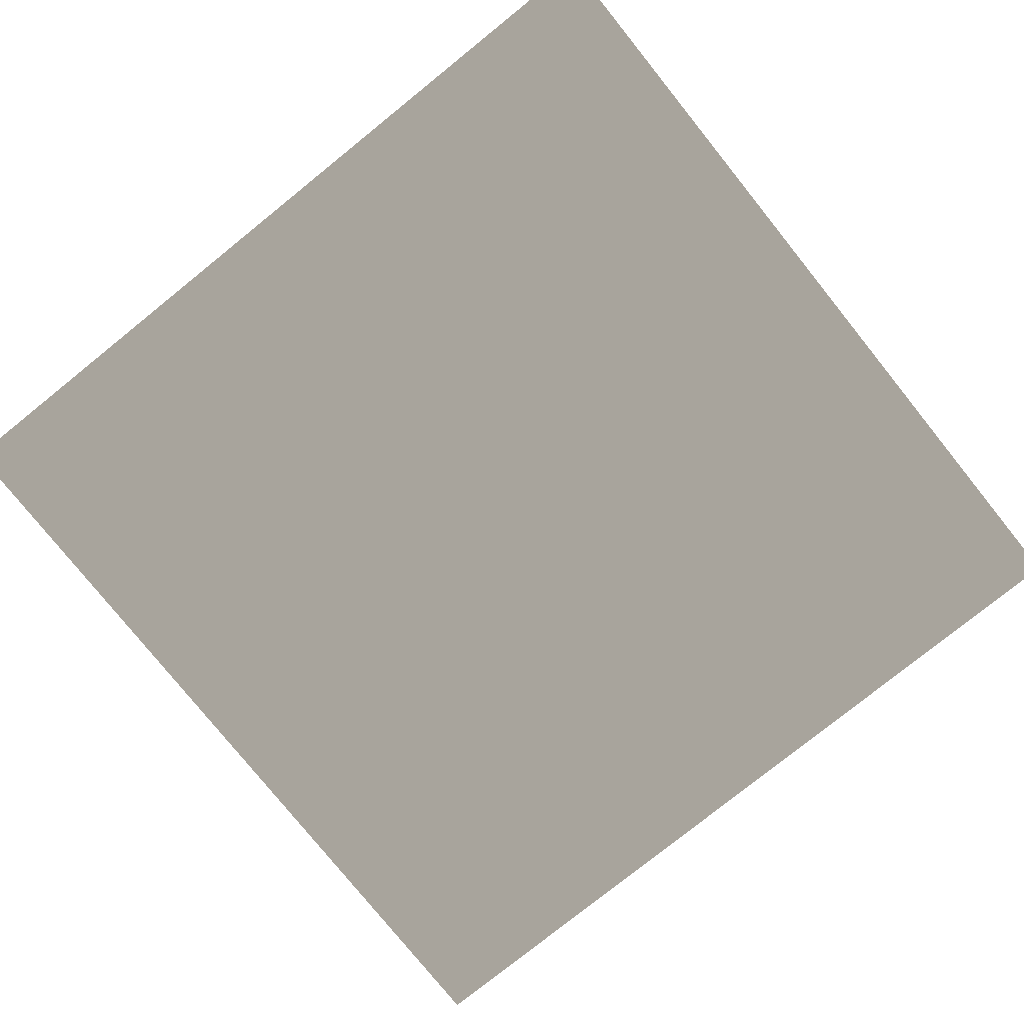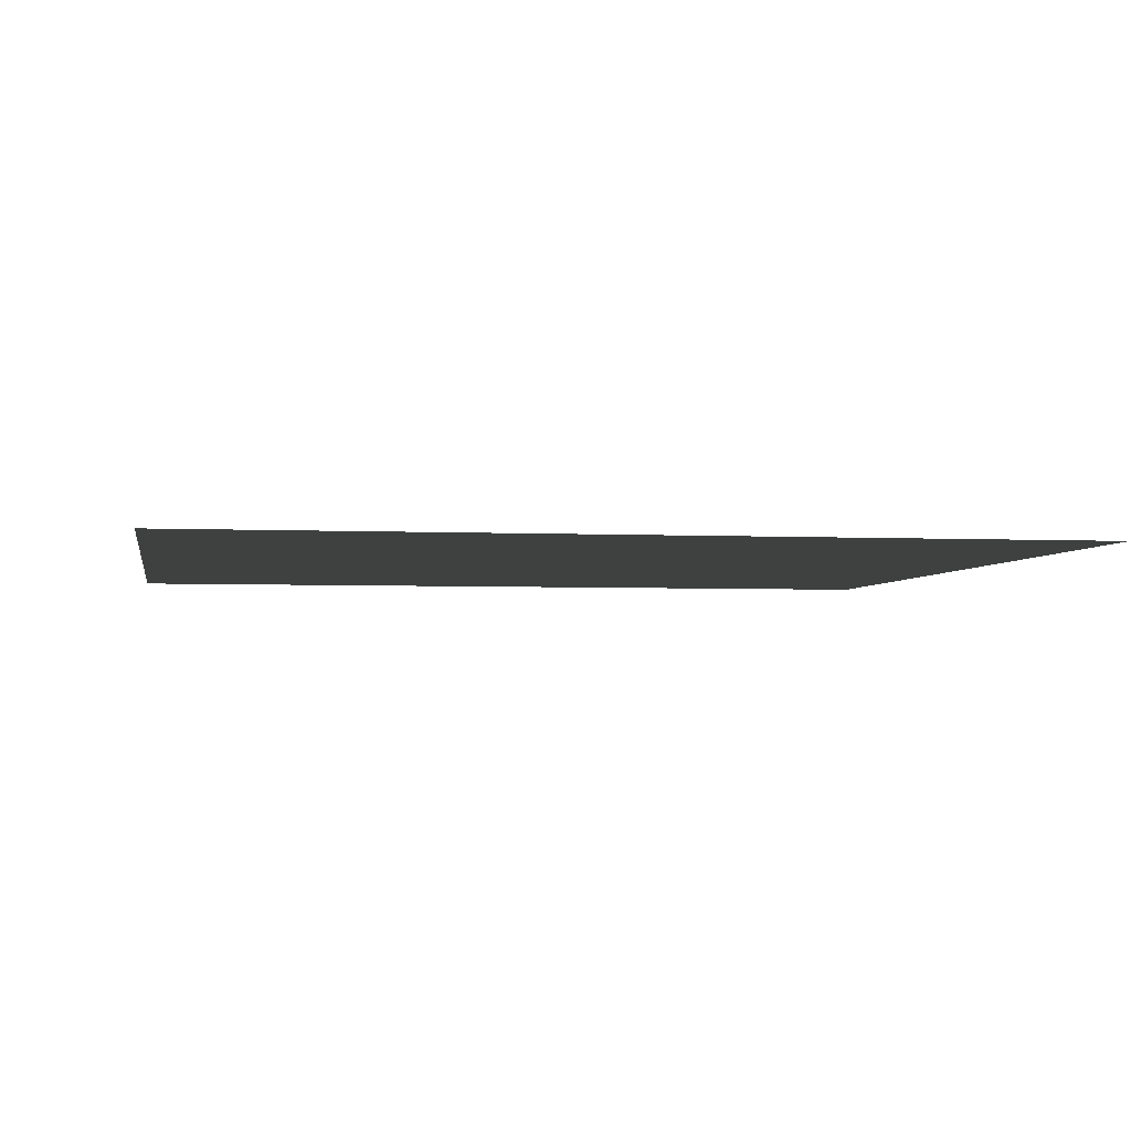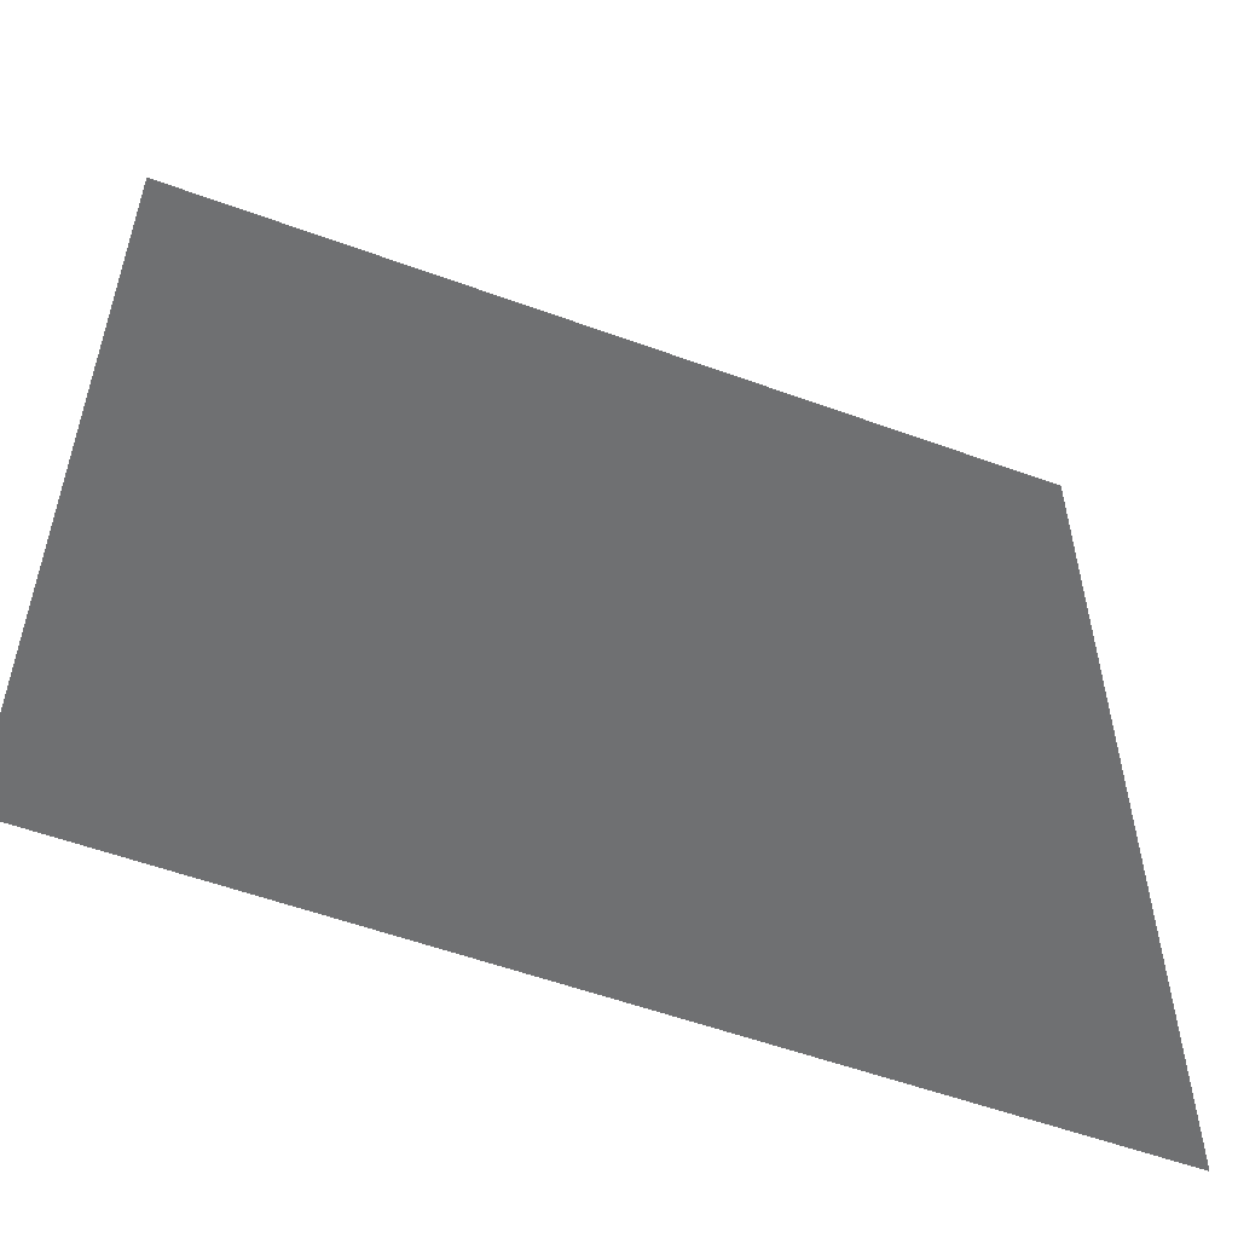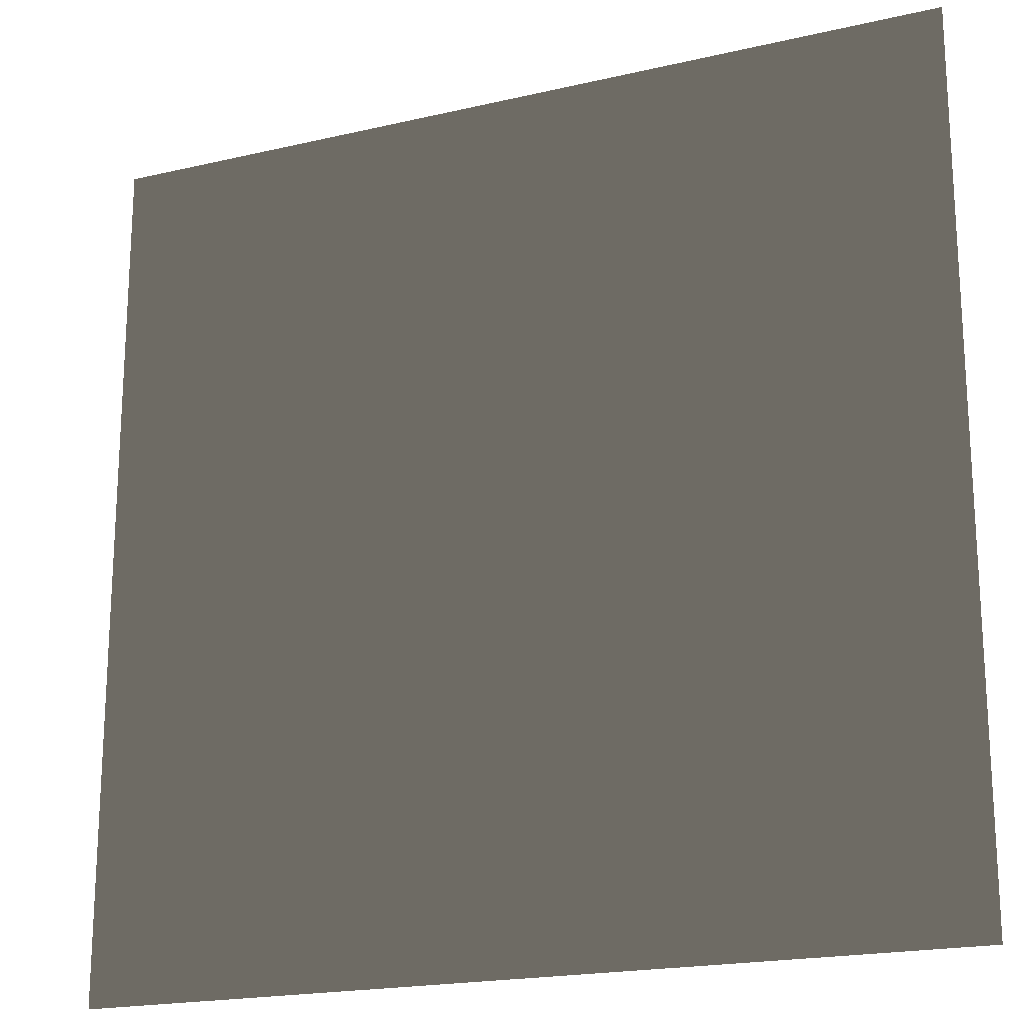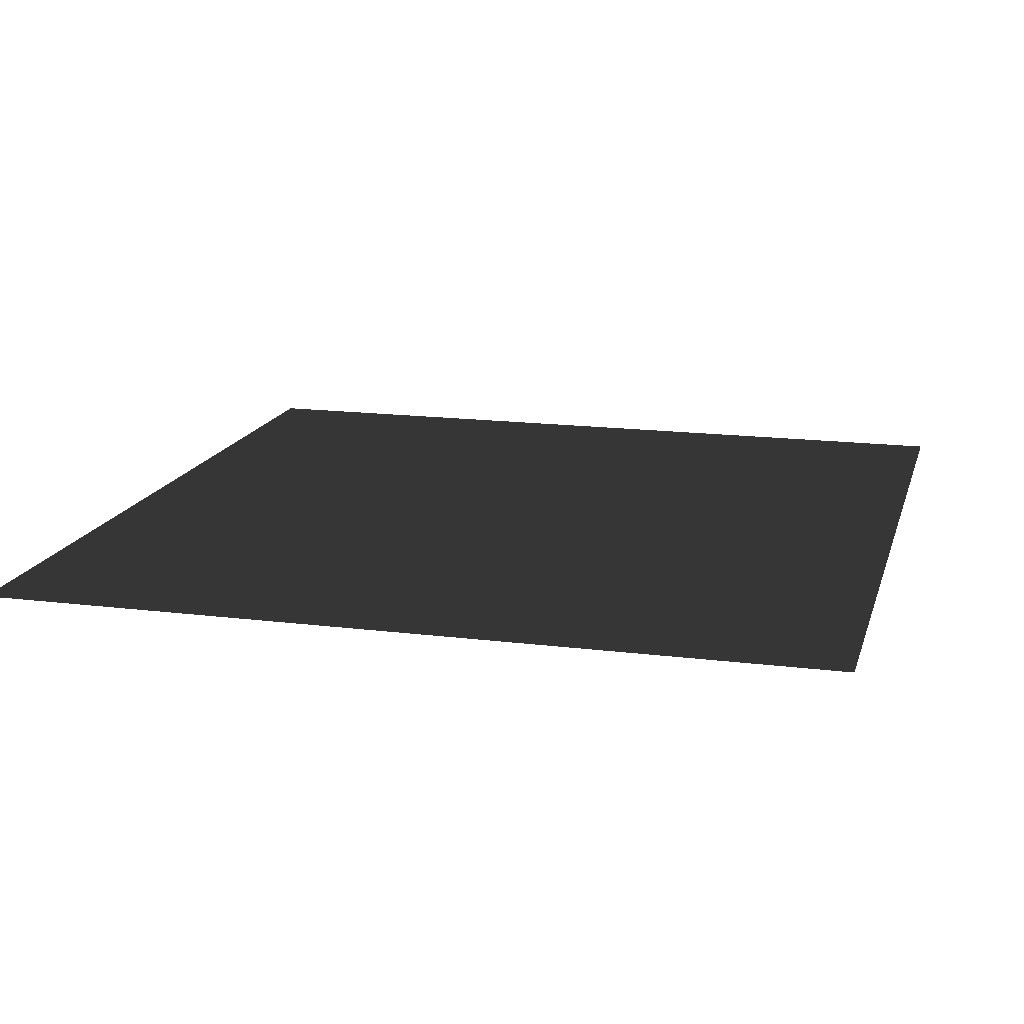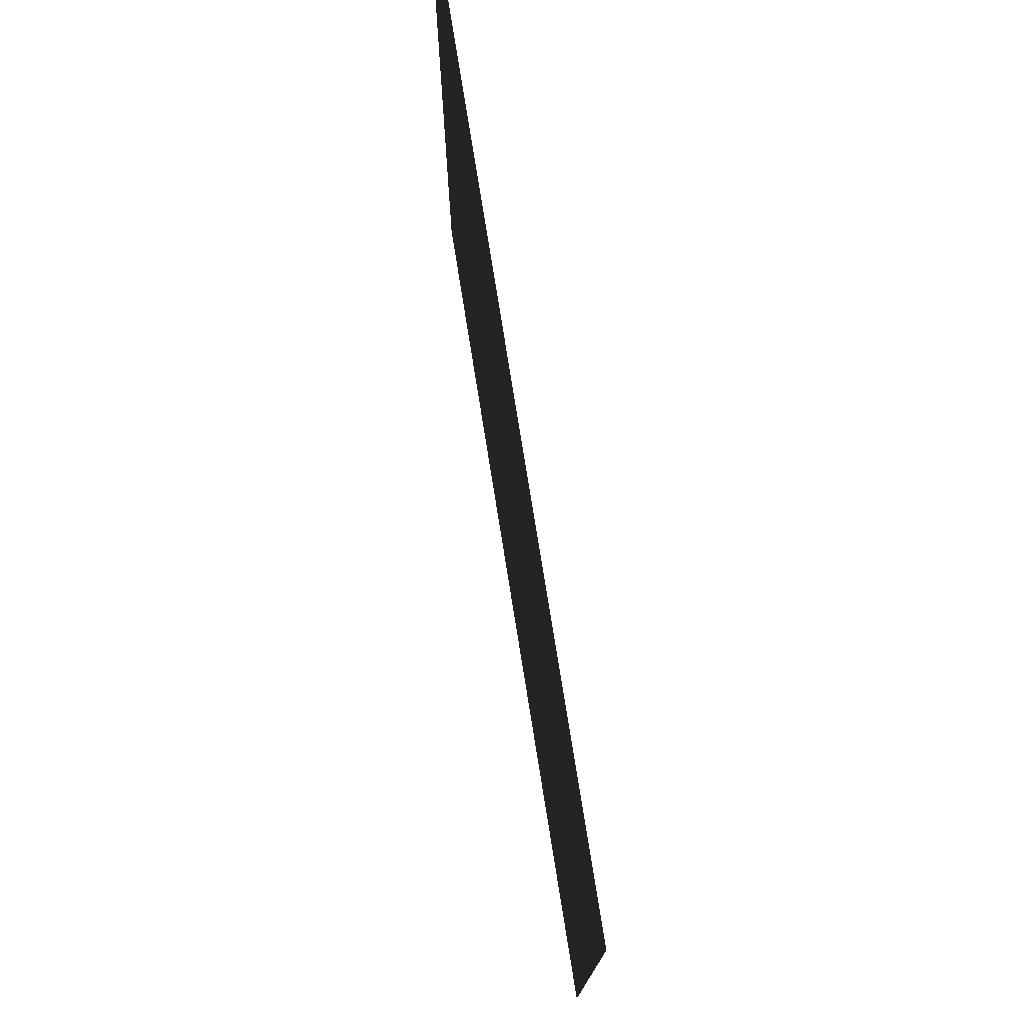
<metadata>
{"format":"obj","ext":"obj","renderer":"f3d","projection":"perspective","resolution":1024,"background":"white","views":[{"elev":-78.3,"azim":-51.2,"up":"+Y"},{"elev":-3.5,"azim":80.3,"up":"+Y"},{"elev":-54.8,"azim":158.8,"up":"+Z"},{"elev":-19.6,"azim":23.6,"up":"+Z"},{"elev":15.9,"azim":-75.3,"up":"+Y"},{"elev":76.9,"azim":-99.1,"up":"+Z"}]}
</metadata>
<code>
v 0.001356 0.0006834 157.5
v 157.5 0.0008721 -1.525e-05
v 0.001506 0.0006834 -4.576e-05
v 157.5 0.0009848 157.5
g B2_BricksWall_6868_46
f 1 3 2
f 2 4 1

</code>
